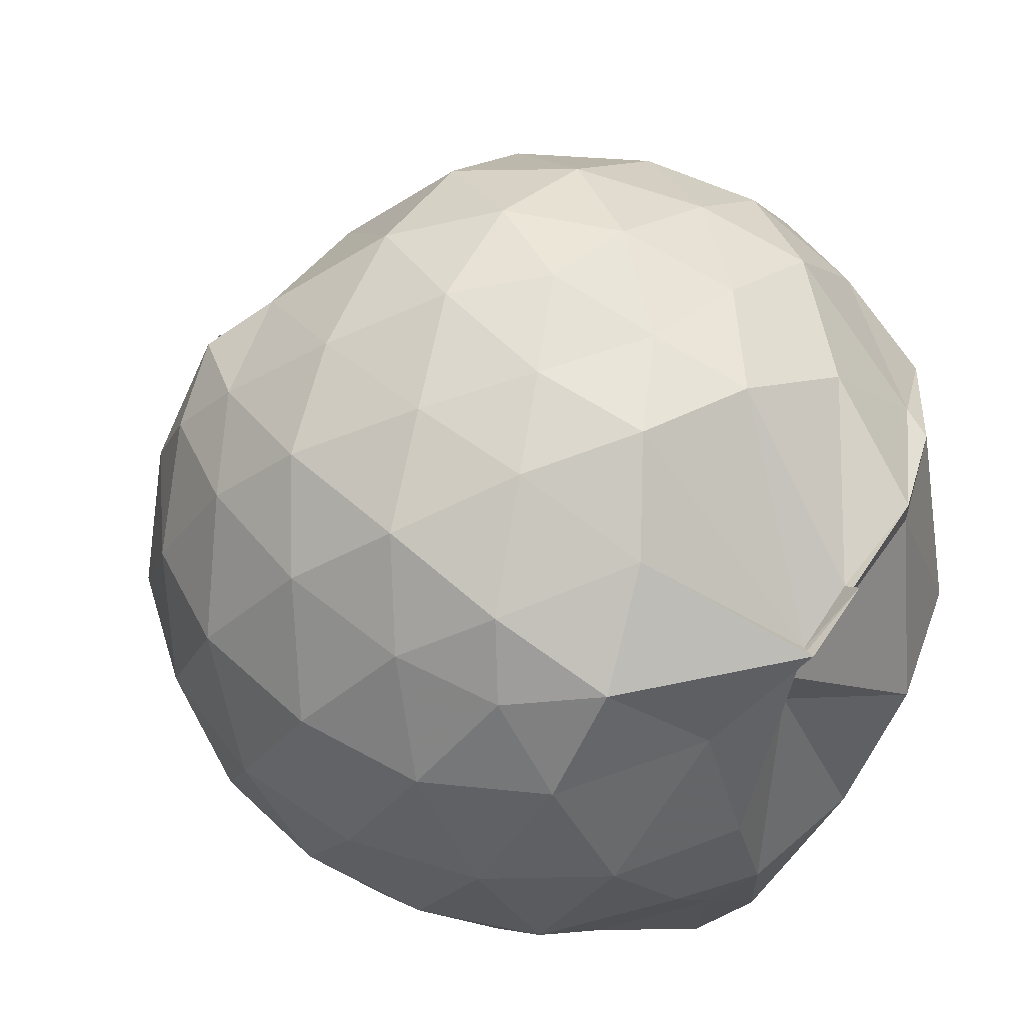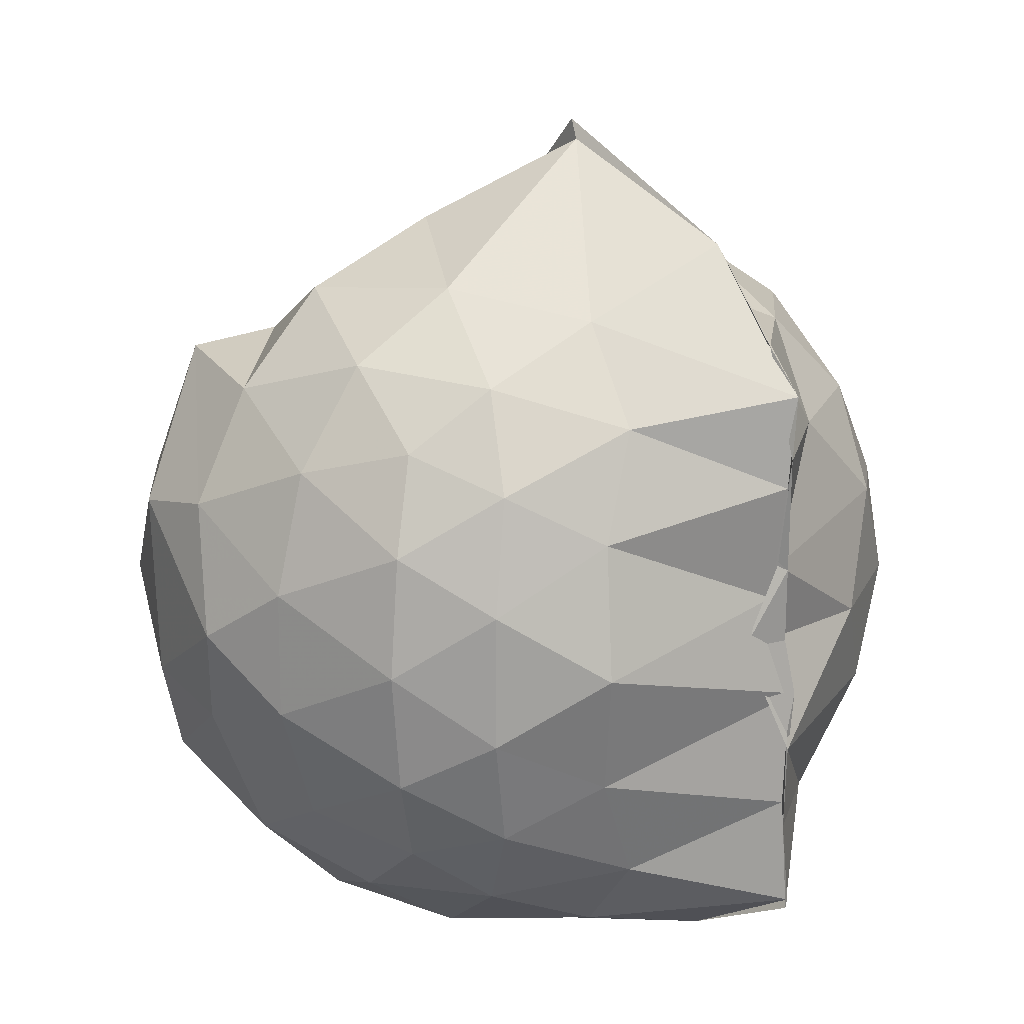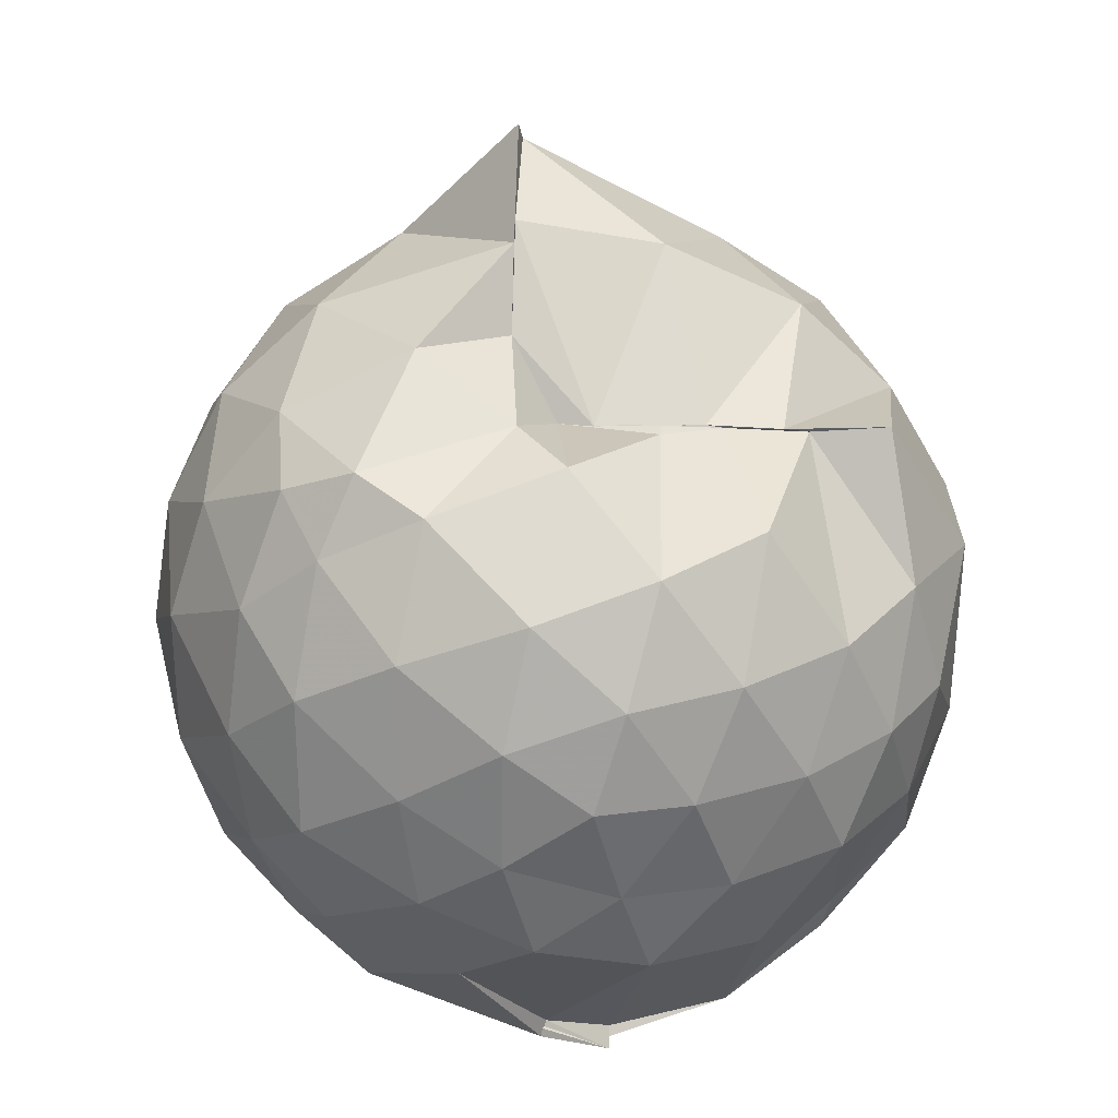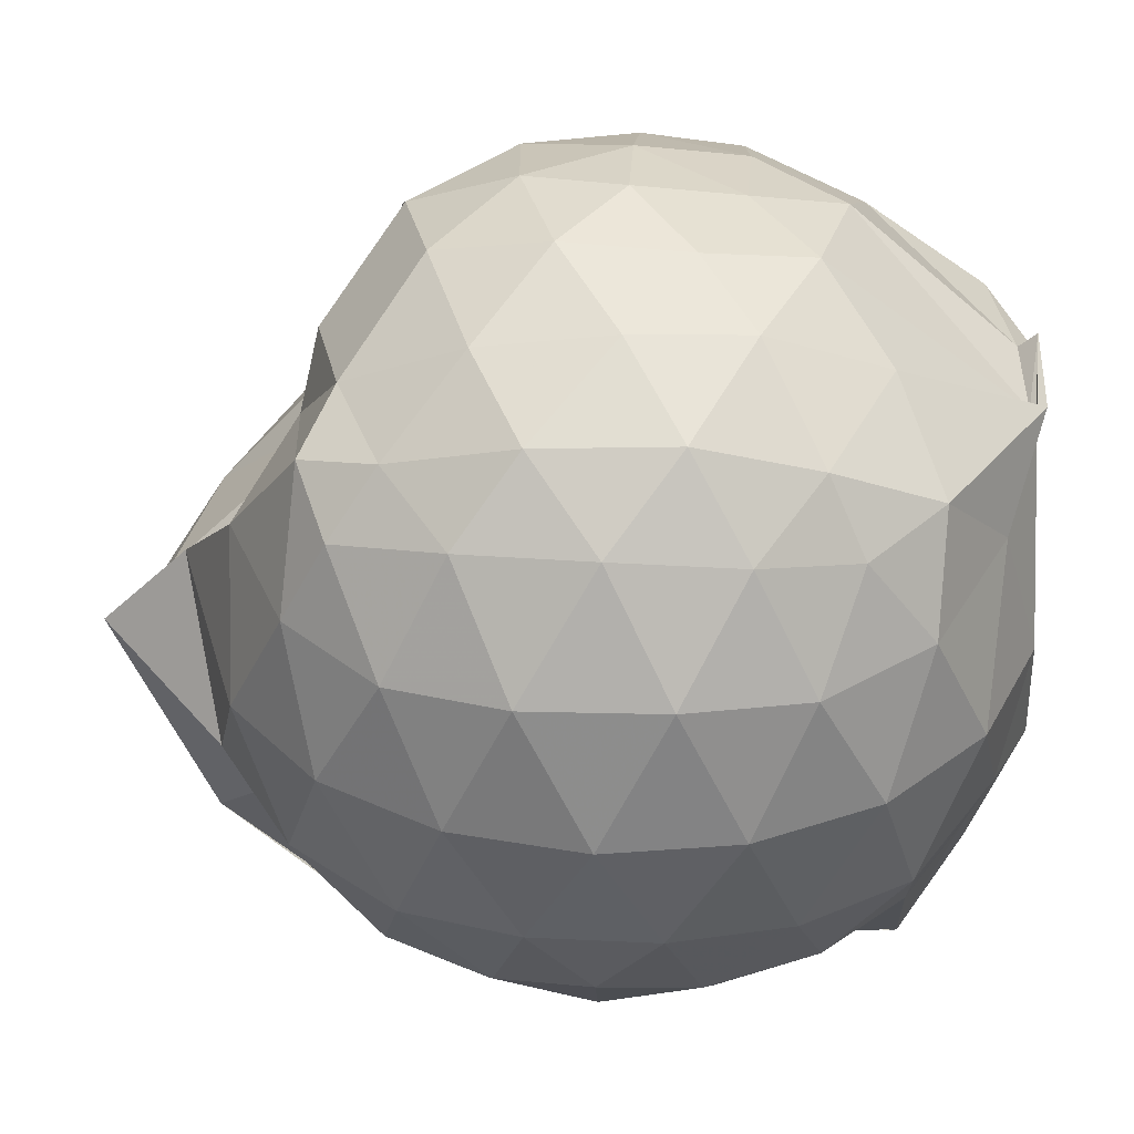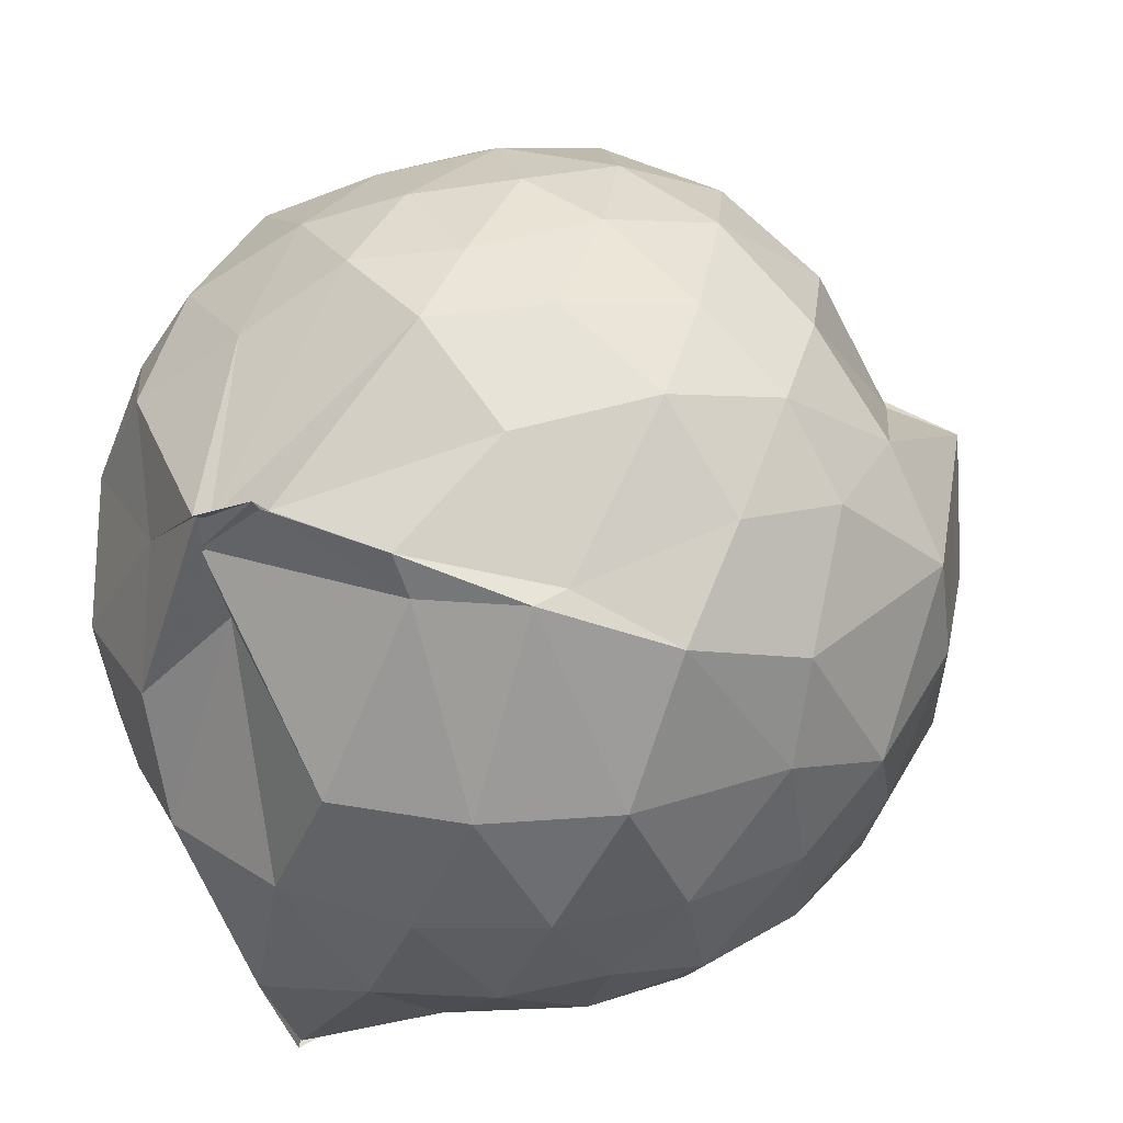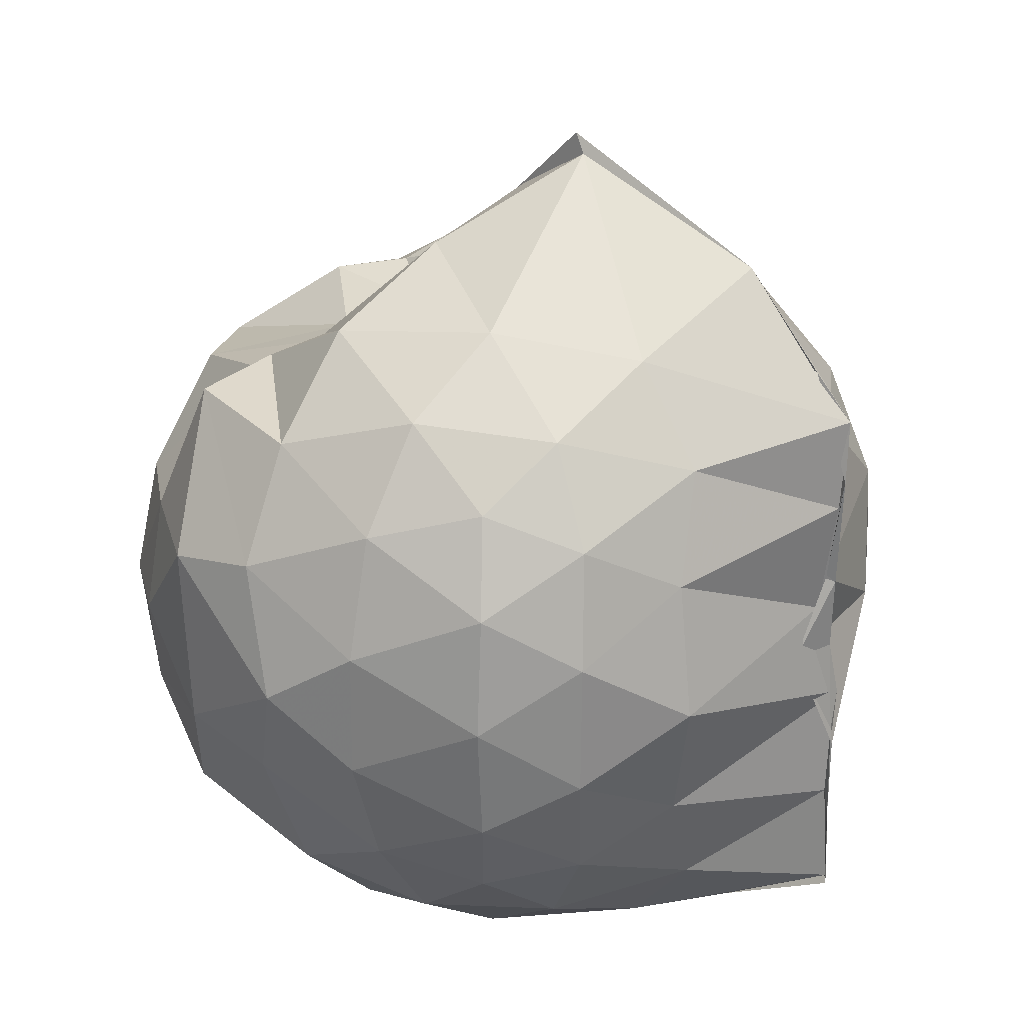
<metadata>
{"format":"obj","ext":"obj","renderer":"f3d","projection":"perspective","resolution":1024,"background":"white","views":[{"elev":53.0,"azim":-44.1,"up":"+Z"},{"elev":18.0,"azim":142.1,"up":"+Y"},{"elev":26.2,"azim":-4.2,"up":"+Y"},{"elev":36.5,"azim":-86.3,"up":"+Z"},{"elev":30.6,"azim":40.9,"up":"+Z"},{"elev":26.4,"azim":129.9,"up":"+Y"}]}
</metadata>
<code>
v -0.9121 -0.1041 1.023
v -1.003 -0.0762 -0.8322
v -0.1074 -0.08385 0.565
v -0.1764 0.1682 0.5739
v -0.4021 0.4864 0.4479
v -0.582 0.4978 0.44
v -0.72 0.5075 0.4397
v -0.9395 0.4994 0.394
v -1.036 0.5595 0.5364
v -1.377 0.5169 0.6554
v -1.532 0.4432 0.5686
v -1.628 0.1963 0.6278
v -1.666 -0.09364 0.6501
v -1.631 -0.3755 0.6215
v -1.545 -0.5905 0.5811
v -1.384 -0.7466 0.6142
v -0.9915 -0.9626 0.5866
v -0.8406 -0.9454 0.6678
v -0.8388 -0.9278 0.6446
v -0.5708 -0.854 0.6186
v -0.3203 -0.6453 0.5463
v -0.1712 -0.3241 0.6109
v -0.02195 0.1579 0.353
v -0.2225 0.4903 0.4444
v -0.4579 0.4983 0.4562
v -0.6239 0.5051 0.4374
v -0.863 0.5019 0.4204
v -1.03 0.658 0.2743
v -1.241 0.6836 0.3964
v -1.533 0.5399 0.3796
v -1.708 0.3263 0.3654
v -1.793 0.06527 0.3895
v -1.79 -0.2414 0.3959
v -1.707 -0.5105 0.372
v -1.528 -0.7375 0.384
v -1.211 -0.8859 0.4143
v -1.004 -0.9421 0.5741
v -1.011 -0.931 0.4943
v -0.5427 -0.8369 0.5236
v -0.3408 -0.7214 0.5355
v -0.133 -0.5274 0.4332
v -0.02719 -0.2702 0.3359
v -0.02376 0.2043 0.1247
v -0.1678 0.4559 0.1404
v -0.3809 0.665 0.1528
v -0.6829 0.8022 0.1193
v -1.012 0.8653 0.1161
v -1.017 0.8296 0.1615
v -1.447 0.6712 0.08893
v -1.67 0.4672 0.09148
v -1.805 0.2041 0.09274
v -1.852 -0.0926 0.09344
v -1.806 -0.388 0.09532
v -1.67 -0.6536 0.0946
v -1.455 -0.8581 0.101
v -1.177 -0.9693 0.1082
v -0.9777 -0.8937 0.3348
v -0.6424 -0.9912 0.1011
v -0.3746 -0.8597 0.1021
v -0.1657 -0.6493 0.1091
v -0.02762 -0.32 0.1058
v 0.02542 -0.08379 0.026
v -0.1265 0.3284 -0.1584
v -0.2851 0.5537 -0.1593
v -0.5203 0.7045 -0.1867
v -0.9825 0.9862 -0.08327
v -0.9931 1.03 -0.05244
v -1.256 0.7369 -0.1797
v -1.53 0.5558 -0.2062
v -1.711 0.3117 -0.2097
v -1.803 0.04889 -0.1791
v -1.802 -0.2314 -0.179
v -1.708 -0.4962 -0.2052
v -1.554 -0.7299 -0.2098
v -1.287 -0.9031 -0.1544
v -1.102 -0.9809 -0.1711
v -0.8032 -0.98 -0.1852
v -0.5126 -0.8913 -0.1926
v -0.2858 -0.7335 -0.1703
v -0.1315 -0.5017 -0.1664
v -0.0493 -0.2375 -0.1656
v -0.04732 0.05504 -0.1723
v -0.2718 0.3961 -0.3734
v -0.4494 0.531 -0.4406
v -0.7061 0.6536 -0.4789
v -1.022 0.802 -0.5484
v -1.096 0.6601 -0.4239
v -1.318 0.5647 -0.4374
v -1.523 0.3664 -0.4608
v -1.659 0.1258 -0.436
v -1.726 -0.09094 -0.3832
v -1.658 -0.31 -0.4366
v -1.519 -0.5553 -0.4563
v -1.349 -0.7342 -0.4451
v -1.13 -0.8724 -0.3987
v -0.9764 -0.8862 -0.5848
v -0.7062 -0.8278 -0.4936
v -0.4467 -0.7115 -0.4432
v -0.2683 -0.575 -0.3732
v -0.1932 -0.3661 -0.4356
v -0.1629 -0.08963 -0.4487
v -0.193 0.1833 -0.435
v -0.2469 -0.08861 0.7502
v -0.3559 0.1435 0.7849
v -0.5285 0.3966 0.7468
v -0.725 0.4944 0.4563
v -0.9402 0.5278 0.6856
v -1.238 0.4492 0.7458
v -1.46 0.3434 0.7083
v -1.518 0.06285 0.796
v -1.516 -0.244 0.8129
v -1.473 -0.5096 0.7369
v -1.186 -0.6394 0.7863
v -0.9798 -0.9287 0.5703
v -0.8379 -0.9064 0.6317
v -0.5232 -0.5896 0.7823
v -0.3545 -0.3296 0.8162
v -0.4512 -0.1067 0.8924
v -0.5976 0.1367 0.9366
v -0.7654 0.3611 0.8853
v -1.034 0.2884 0.9307
v -1.306 0.1824 0.8803
v -1.309 -0.1109 0.9232
v -1.272 -0.3728 0.9091
v -1.03 -0.4862 0.9409
v -0.7798 -0.5465 0.9212
v -0.6076 -0.3433 0.93
v -0.6993 -0.1027 0.9963
v -0.8435 0.1188 0.9982
v -1.095 0.03174 0.9965
v -1.098 -0.2472 0.9824
v -0.8475 -0.3398 0.9714
v -0.3883 0.3215 -0.5688
v -0.6725 0.4472 -0.6573
v -0.9986 0.5093 -0.8518
v -0.9977 0.6063 -0.7567
v -1.224 0.3698 -0.6612
v -1.463 0.151 -0.6278
v -1.587 -0.09031 -0.5629
v -1.461 -0.3356 -0.62
v -1.251 -0.5688 -0.6447
v -1.01 -0.7517 -0.8575
v -1.02 -0.734 -0.8529
v -0.6876 -0.6293 -0.6612
v -0.391 -0.5004 -0.5661
v -0.3332 -0.2455 -0.6094
v -0.3328 0.06284 -0.6114
v -0.5766 0.2058 -0.6988
v -0.9791 0.2983 -0.8474
v -0.9765 0.3675 -0.8627
v -0.9792 0.1091 -0.8242
v -1.327 -0.1034 -0.7246
v -0.9983 -0.3393 -0.858
v -0.9838 -0.5279 -0.8665
v -0.9975 -0.4769 -0.8461
v -0.5816 -0.3791 -0.6931
v -0.5436 -0.09262 -0.7579
v -0.9748 0.02737 -0.8089
v -0.9937 0.09874 -0.842
v -0.9028 -0.0808 -0.8036
v -1.001 -0.3017 -0.8507
v -1.025 -0.2089 -0.8462
f 3 23 4
f 4 23 24
f 4 24 5
f 5 24 25
f 5 25 6
f 6 25 26
f 6 26 7
f 7 26 27
f 7 27 8
f 8 27 28
f 8 28 9
f 9 28 29
f 9 29 10
f 10 29 30
f 10 30 11
f 11 30 31
f 11 31 12
f 12 31 32
f 12 32 13
f 13 32 33
f 13 33 14
f 14 33 34
f 14 34 15
f 15 34 35
f 15 35 16
f 16 35 36
f 16 36 17
f 17 36 37
f 17 37 18
f 18 37 38
f 18 38 19
f 19 38 39
f 19 39 20
f 20 39 40
f 20 40 21
f 21 40 41
f 21 41 22
f 22 41 42
f 22 42 3
f 3 42 23
f 23 43 24
f 24 43 44
f 24 44 25
f 25 44 45
f 25 45 26
f 26 45 46
f 26 46 27
f 27 46 47
f 27 47 28
f 28 47 48
f 28 48 29
f 29 48 49
f 29 49 30
f 30 49 50
f 30 50 31
f 31 50 51
f 31 51 32
f 32 51 52
f 32 52 33
f 33 52 53
f 33 53 34
f 34 53 54
f 34 54 35
f 35 54 55
f 35 55 36
f 36 55 56
f 36 56 37
f 37 56 57
f 37 57 38
f 38 57 58
f 38 58 39
f 39 58 59
f 39 59 40
f 40 59 60
f 40 60 41
f 41 60 61
f 41 61 42
f 42 61 62
f 42 62 23
f 23 62 43
f 43 63 44
f 44 63 64
f 44 64 45
f 45 64 65
f 45 65 46
f 46 65 66
f 46 66 47
f 47 66 67
f 47 67 48
f 48 67 68
f 48 68 49
f 49 68 69
f 49 69 50
f 50 69 70
f 50 70 51
f 51 70 71
f 51 71 52
f 52 71 72
f 52 72 53
f 53 72 73
f 53 73 54
f 54 73 74
f 54 74 55
f 55 74 75
f 55 75 56
f 56 75 76
f 56 76 57
f 57 76 77
f 57 77 58
f 58 77 78
f 58 78 59
f 59 78 79
f 59 79 60
f 60 79 80
f 60 80 61
f 61 80 81
f 61 81 62
f 62 81 82
f 62 82 43
f 43 82 63
f 63 83 64
f 64 83 84
f 64 84 65
f 65 84 85
f 65 85 66
f 66 85 86
f 66 86 67
f 67 86 87
f 67 87 68
f 68 87 88
f 68 88 69
f 69 88 89
f 69 89 70
f 70 89 90
f 70 90 71
f 71 90 91
f 71 91 72
f 72 91 92
f 72 92 73
f 73 92 93
f 73 93 74
f 74 93 94
f 74 94 75
f 75 94 95
f 75 95 76
f 76 95 96
f 76 96 77
f 77 96 97
f 77 97 78
f 78 97 98
f 78 98 79
f 79 98 99
f 79 99 80
f 80 99 100
f 80 100 81
f 81 100 101
f 81 101 82
f 82 101 102
f 82 102 63
f 63 102 83
f 103 104 118
f 104 119 118
f 104 105 119
f 105 120 119
f 105 106 120
f 106 107 120
f 107 121 120
f 107 108 121
f 108 122 121
f 108 109 122
f 109 110 122
f 110 123 122
f 110 111 123
f 111 124 123
f 111 112 124
f 112 113 124
f 113 125 124
f 113 114 125
f 114 126 125
f 114 115 126
f 115 116 126
f 116 127 126
f 116 117 127
f 117 118 127
f 117 103 118
f 118 119 128
f 119 129 128
f 119 120 129
f 120 121 129
f 121 130 129
f 121 122 130
f 122 123 130
f 123 131 130
f 123 124 131
f 124 125 131
f 125 132 131
f 125 126 132
f 126 127 132
f 127 128 132
f 127 118 128
f 133 148 134
f 134 148 149
f 134 149 135
f 135 149 150
f 135 150 136
f 136 150 137
f 137 150 151
f 137 151 138
f 138 151 152
f 138 152 139
f 139 152 140
f 140 152 153
f 140 153 141
f 141 153 154
f 141 154 142
f 142 154 143
f 143 154 155
f 143 155 144
f 144 155 156
f 144 156 145
f 145 156 146
f 146 156 157
f 146 157 147
f 147 157 148
f 147 148 133
f 148 158 149
f 149 158 159
f 149 159 150
f 150 159 151
f 151 159 160
f 151 160 152
f 152 160 153
f 153 160 161
f 153 161 154
f 154 161 155
f 155 161 162
f 155 162 156
f 156 162 157
f 157 162 158
f 157 158 148
f 3 4 103
f 103 4 104
f 4 5 104
f 104 5 105
f 5 6 105
f 105 6 106
f 6 7 106
f 7 8 106
f 106 8 107
f 8 9 107
f 107 9 108
f 9 10 108
f 108 10 109
f 10 11 109
f 11 12 109
f 109 12 110
f 12 13 110
f 110 13 111
f 13 14 111
f 111 14 112
f 14 15 112
f 15 16 112
f 112 16 113
f 16 17 113
f 113 17 114
f 17 18 114
f 114 18 115
f 18 19 115
f 19 20 115
f 115 20 116
f 20 21 116
f 116 21 117
f 21 22 117
f 117 22 103
f 22 3 103
f 83 133 84
f 84 133 134
f 84 134 85
f 85 134 135
f 85 135 86
f 86 135 136
f 86 136 87
f 87 136 88
f 88 136 137
f 88 137 89
f 89 137 138
f 89 138 90
f 90 138 139
f 90 139 91
f 91 139 92
f 92 139 140
f 92 140 93
f 93 140 141
f 93 141 94
f 94 141 142
f 94 142 95
f 95 142 96
f 96 142 143
f 96 143 97
f 97 143 144
f 97 144 98
f 98 144 145
f 98 145 99
f 99 145 100
f 100 145 146
f 100 146 101
f 101 146 147
f 101 147 102
f 102 147 133
f 102 133 83
f 128 129 1
f 129 130 1
f 130 131 1
f 131 132 1
f 132 128 1
f 159 158 2
f 160 159 2
f 161 160 2
f 162 161 2
f 158 162 2

</code>
